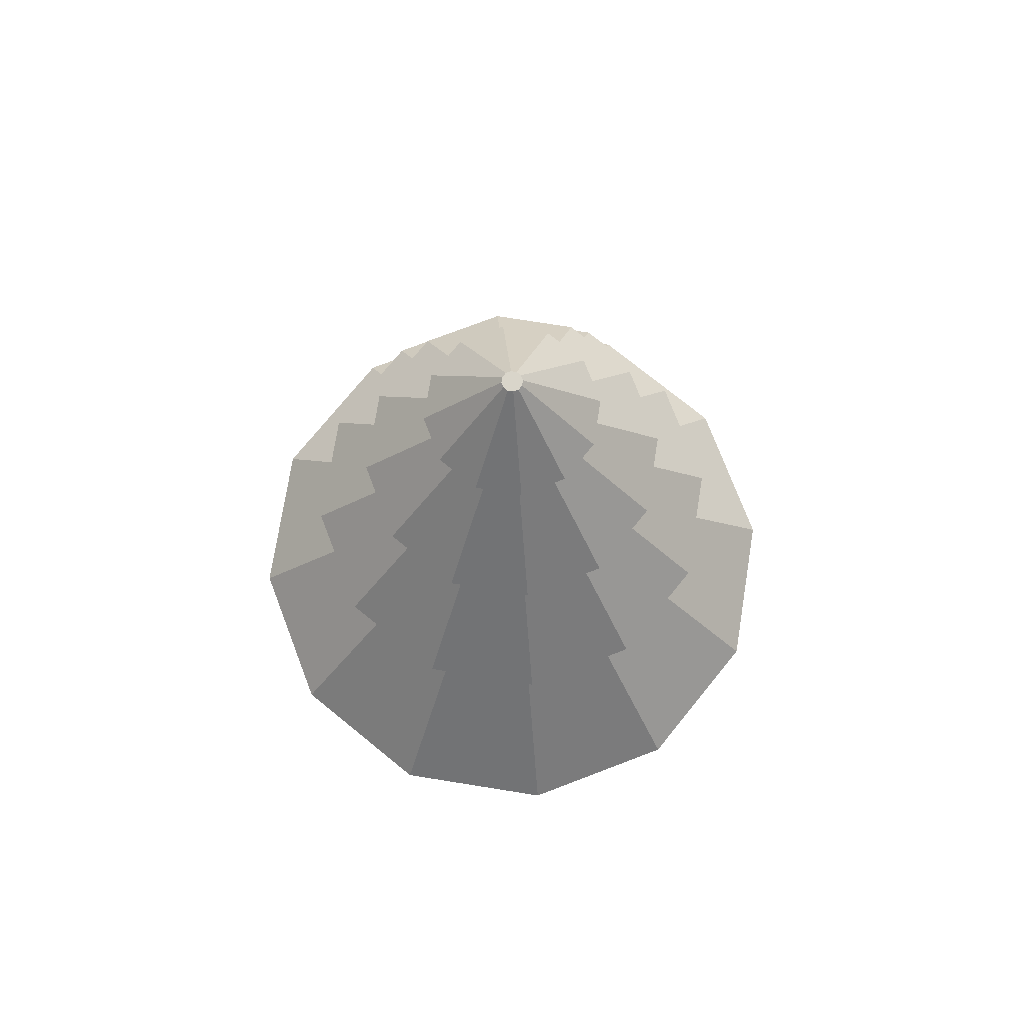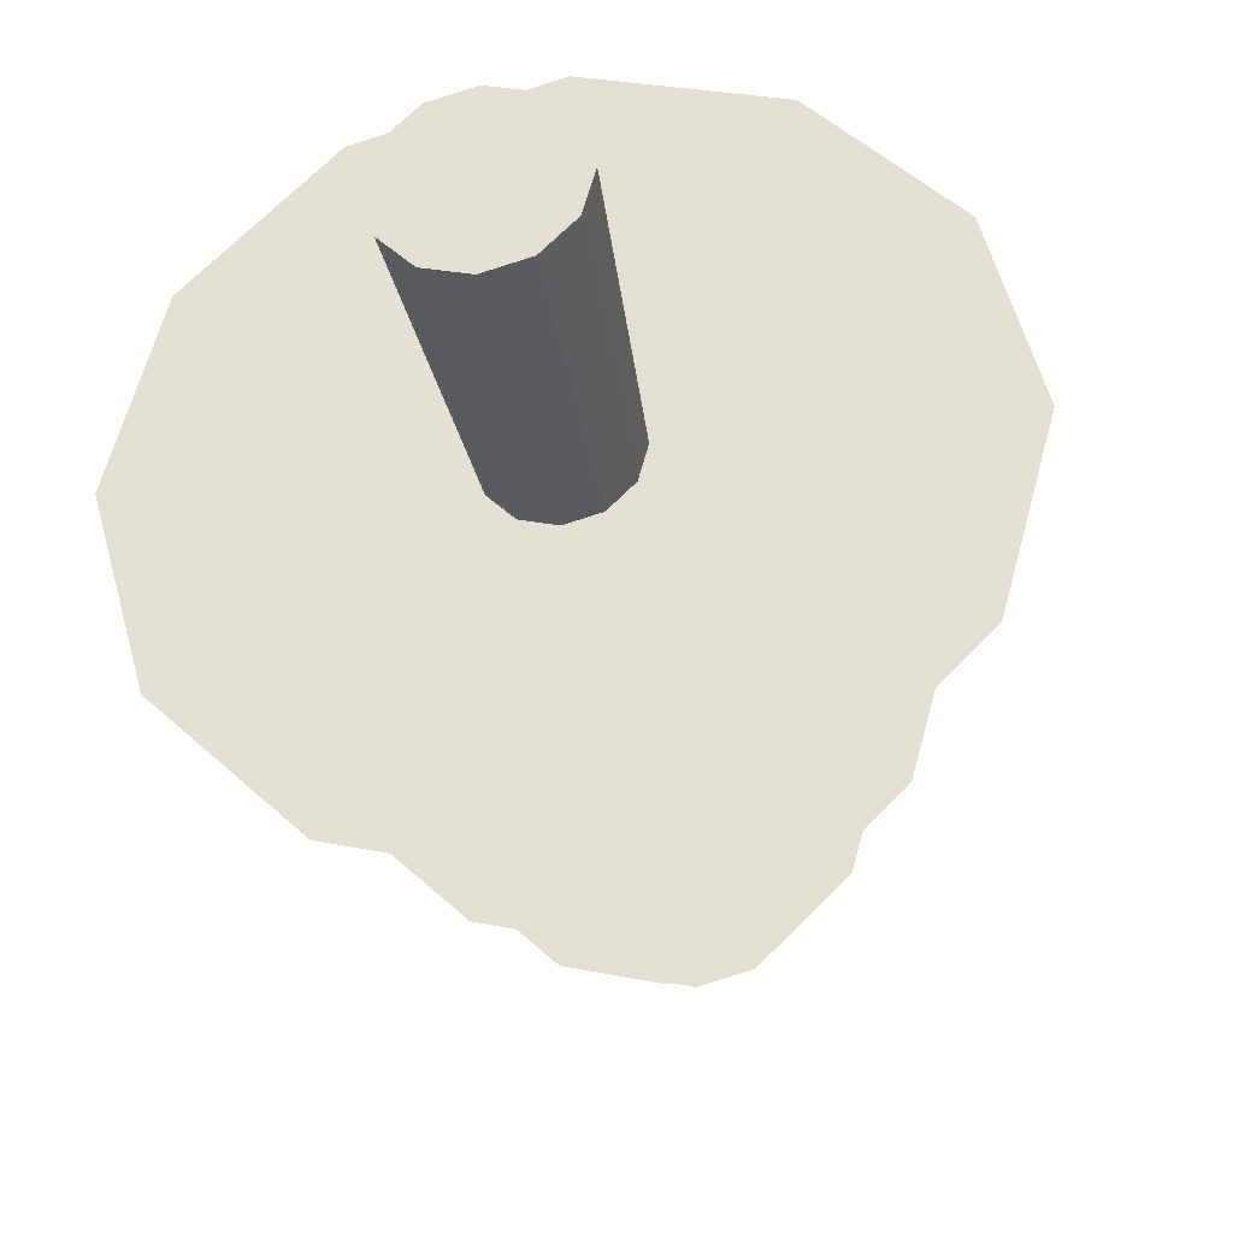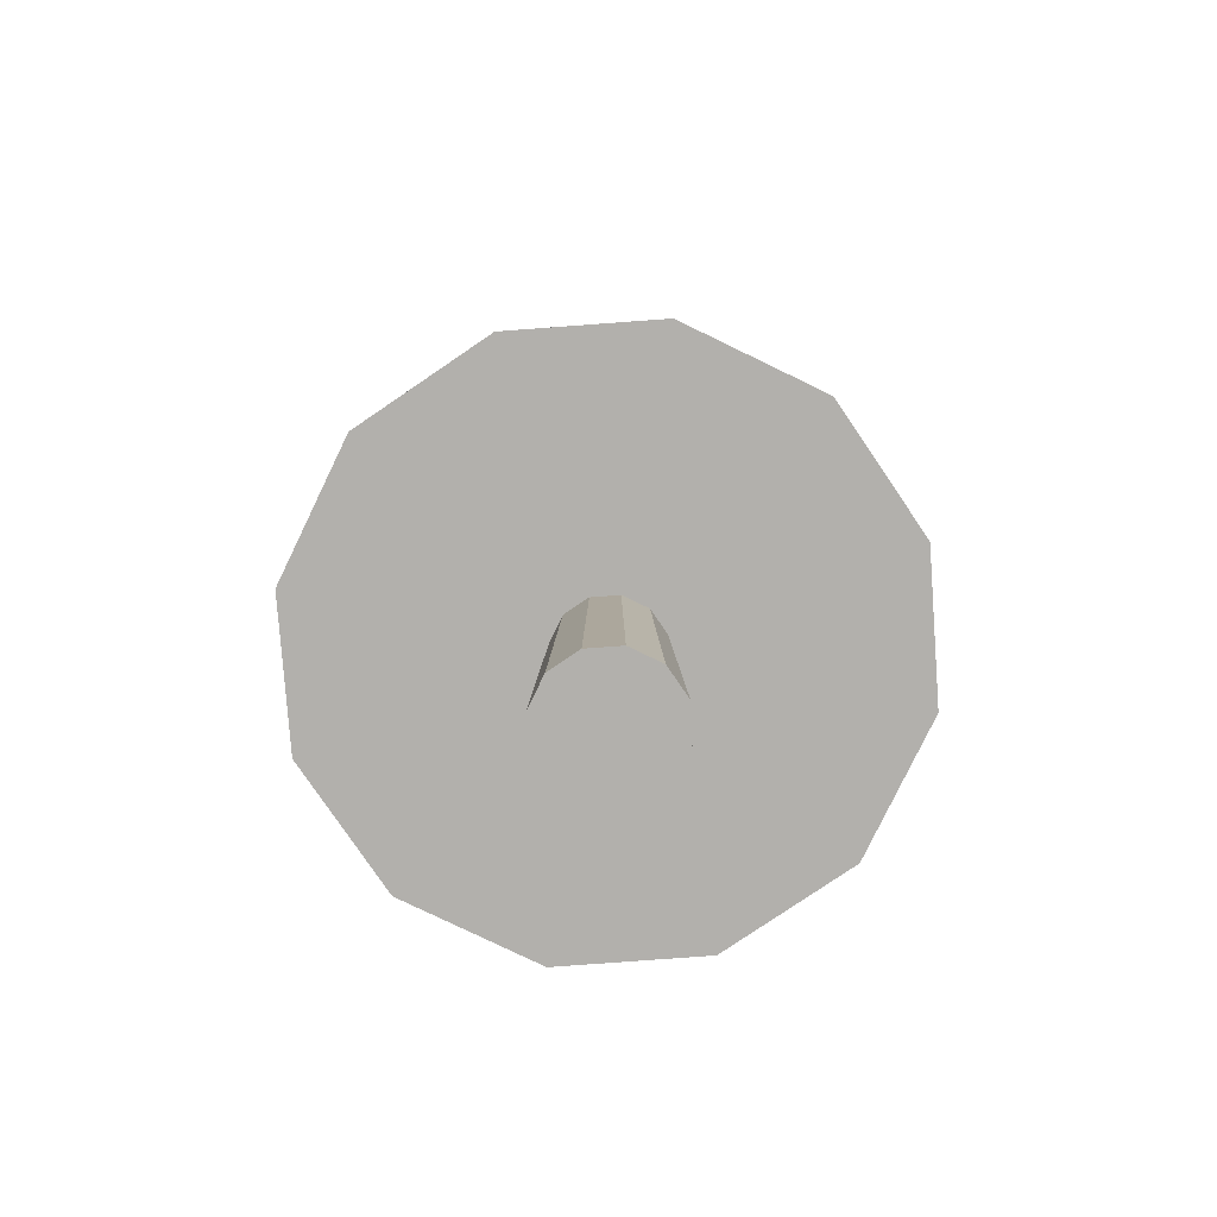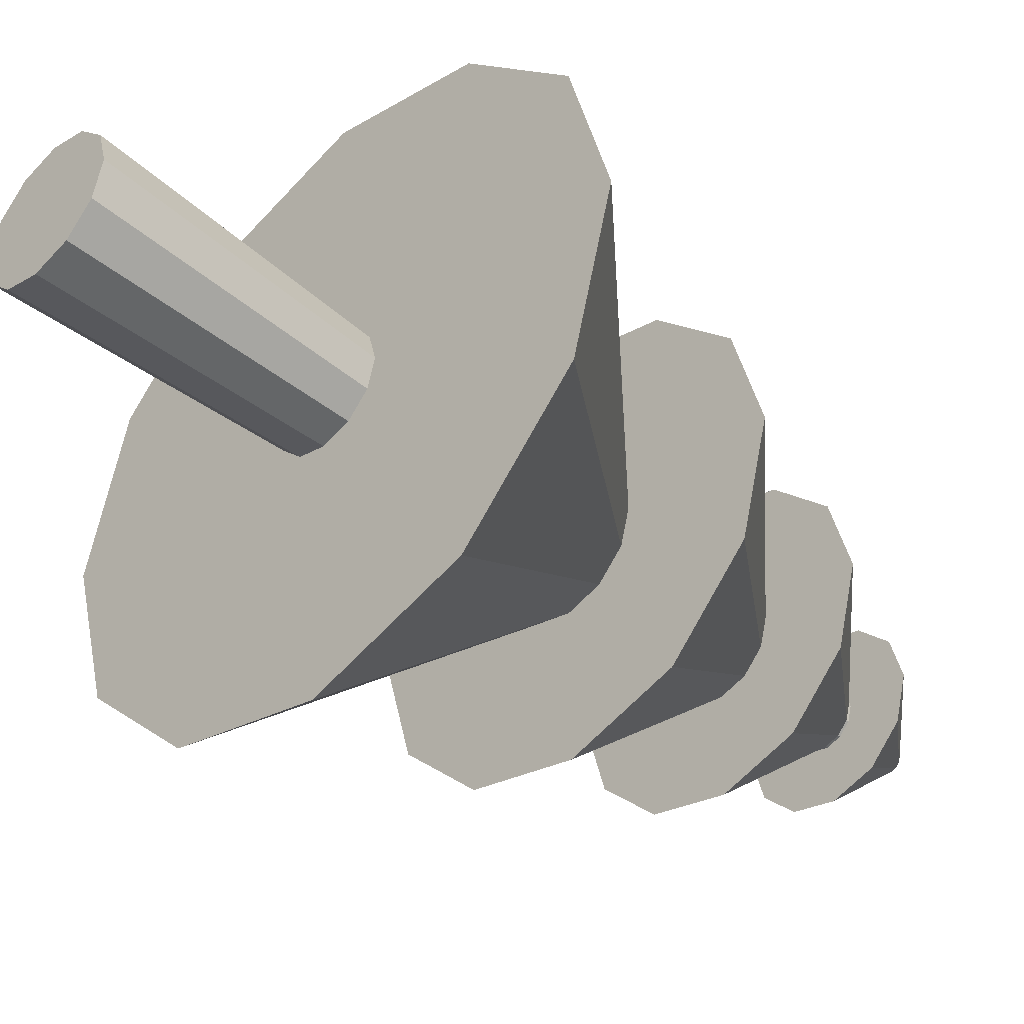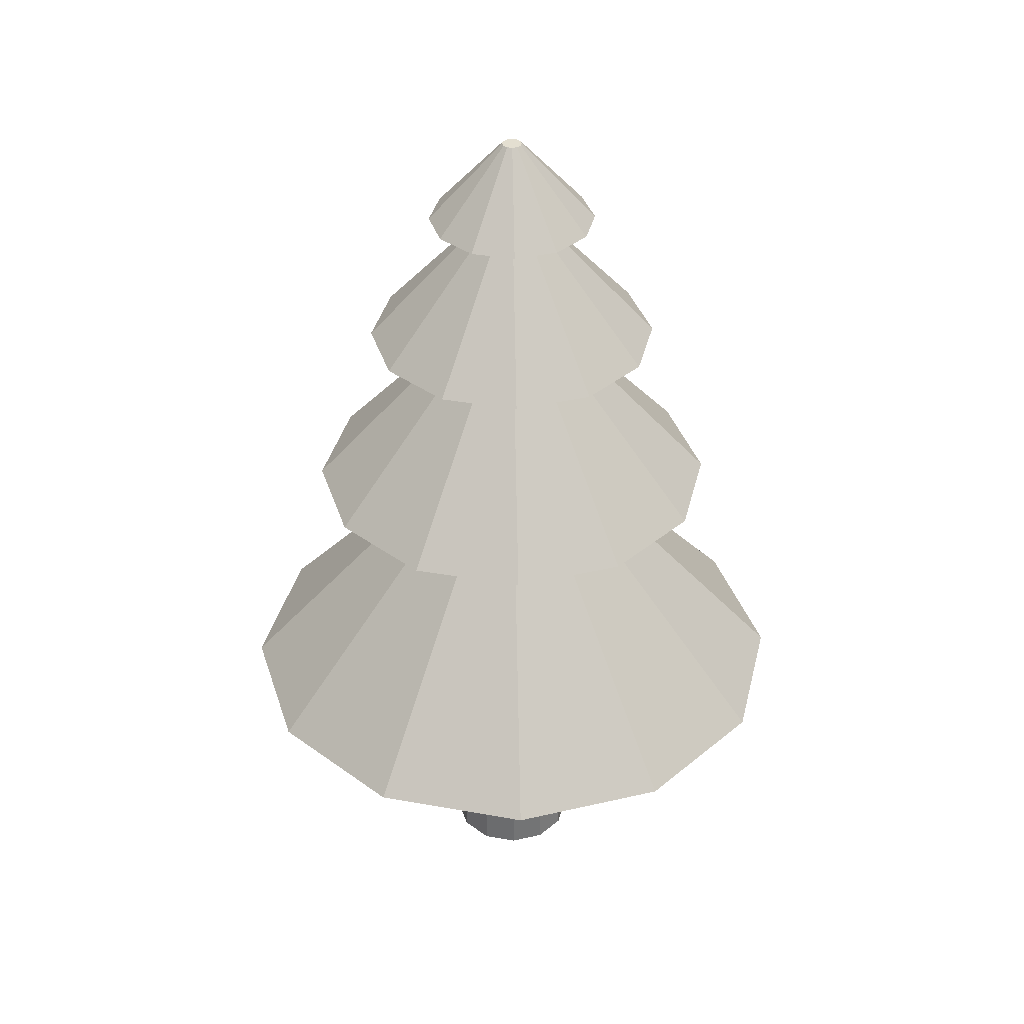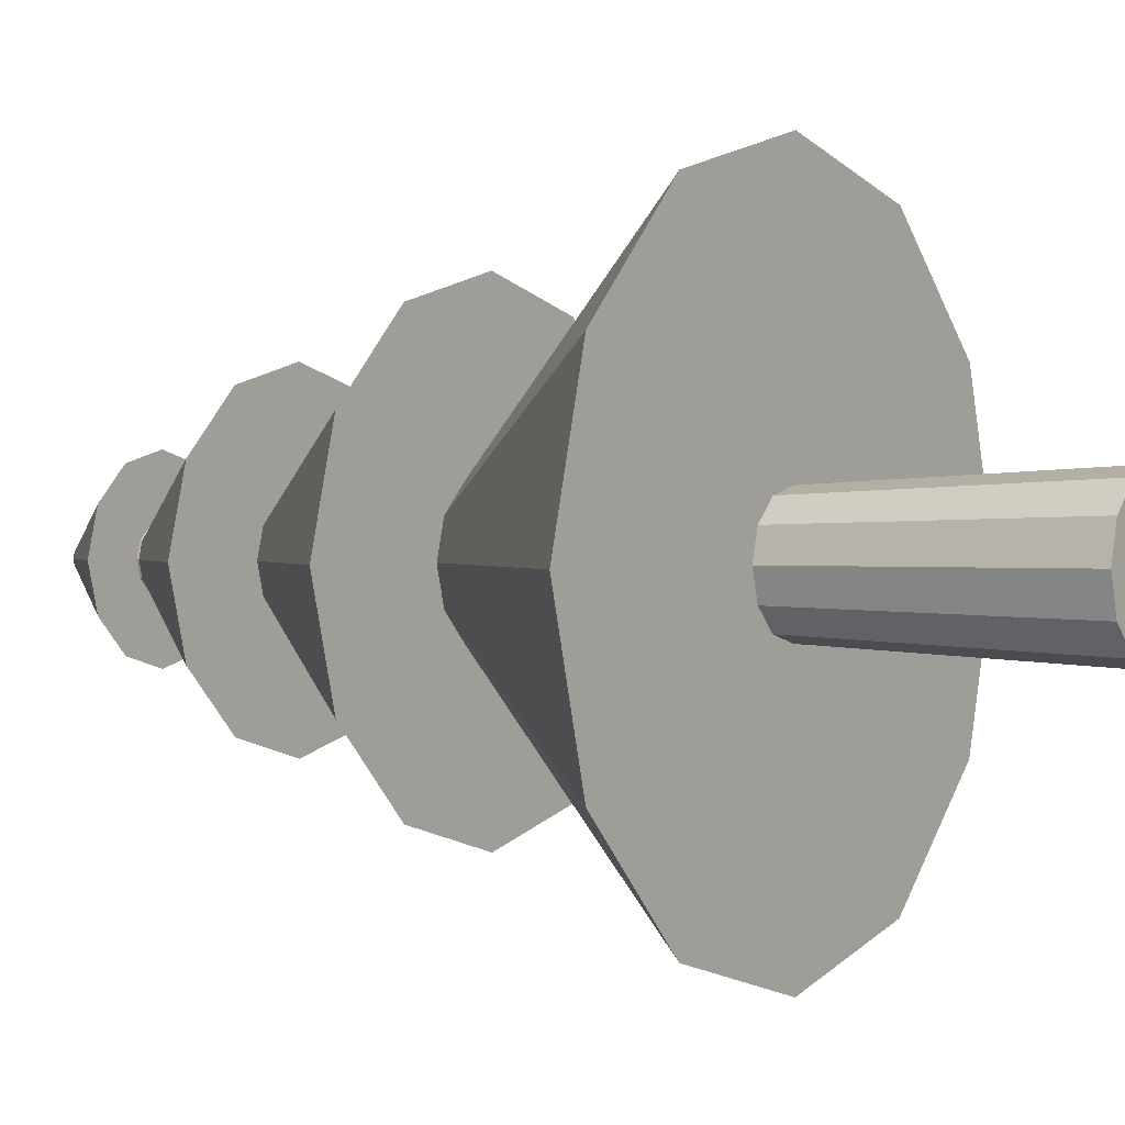
<metadata>
{"format":"obj","ext":"obj","renderer":"f3d","projection":"perspective","resolution":1024,"background":"white","views":[{"elev":74.6,"azim":-95.9,"up":"+Y"},{"elev":-32.0,"azim":9.1,"up":"+Z"},{"elev":-78.8,"azim":109.2,"up":"+Y"},{"elev":-42.1,"azim":45.6,"up":"+Z"},{"elev":36.6,"azim":88.2,"up":"+Y"},{"elev":0.7,"azim":-55.7,"up":"+Z"}]}
</metadata>
<code>
o trunk
v 0 0 -1
v -0.5 0 -0.866
v -0.866 0 -0.5
v -1 0 0
v -0.866 0 0.5
v -0.5 0 0.866
v 0 0 1
v 0.5 0 0.866
v 0.866 0 0.5
v 1 0 0
v 0.866 0 -0.5
v 0.5 0 -0.866
v -0 13.2 -0.4056
v -0.2028 13.2 -0.3512
v -0.3512 13.2 -0.2028
v -0.4056 13.2 0
v -0.3512 13.2 0.2028
v -0.2028 13.2 0.3512
v -0 13.2 0.4056
v 0.2028 13.2 0.3512
v 0.3512 13.2 0.2028
v 0.4056 13.2 0
v 0.3512 13.2 -0.2028
v 0.2028 13.2 -0.3512
v 0.04703 4.041 -4.482
v -2.194 4.041 -3.881
v -3.834 4.041 -2.241
v -4.435 4.041 -1e-06
v -3.834 4.041 2.241
v -2.194 4.041 3.881
v 0.04703 4.041 4.482
v 2.288 4.041 3.881
v 3.928 4.041 2.241
v 4.529 4.041 -1e-06
v 3.928 4.041 -2.241
v 2.288 4.041 -3.881
v 0.04703 8.444 -0.5231
v -0.2145 8.444 -0.453
v -0.406 8.444 -0.2615
v -0.4761 8.444 -1e-06
v -0.406 8.444 0.2615
v -0.2145 8.444 0.453
v 0.04703 8.444 0.5231
v 0.3086 8.444 0.453
v 0.5 8.444 0.2615
v 0.5701 8.444 -1e-06
v 0.5 8.444 -0.2615
v 0.3086 8.444 -0.453
v 0.04703 7.894 -3.195
v -1.55 7.894 -2.767
v -2.72 7.894 -1.597
v -3.148 7.894 -1e-06
v -2.72 7.894 1.597
v -1.55 7.894 2.767
v 0.04703 7.894 3.195
v 1.644 7.894 2.767
v 2.814 7.894 1.597
v 3.242 7.894 -1e-06
v 2.814 7.894 -1.597
v 1.644 7.894 -2.767
v 0.04703 11.03 -0.3729
v -0.1394 11.03 -0.3229
v -0.2759 11.03 -0.1864
v -0.3258 11.03 -1e-06
v -0.2759 11.03 0.1864
v -0.1394 11.03 0.3229
v 0.04703 11.03 0.3729
v 0.2335 11.03 0.3229
v 0.37 11.03 0.1864
v 0.4199 11.03 -1e-06
v 0.37 11.03 -0.1864
v 0.2335 11.03 -0.3229
v 0 10.56 -2.268
v -1.134 10.56 -1.964
v -1.964 10.56 -1.134
v -2.268 10.56 -1e-06
v -1.964 10.56 1.134
v -1.134 10.56 1.964
v 0 10.56 2.268
v 1.134 10.56 1.964
v 1.964 10.56 1.134
v 2.268 10.56 -1e-06
v 1.964 10.56 -1.134
v 1.134 10.56 -1.964
v 0 12.79 -0.2647
v -0.1324 12.79 -0.2293
v -0.2293 12.79 -0.1324
v -0.2647 12.79 -1e-06
v -0.2293 12.79 0.1324
v -0.1324 12.79 0.2293
v 0 12.79 0.2647
v 0.1324 12.79 0.2293
v 0.2293 12.79 0.1324
v 0.2647 12.79 -1e-06
v 0.2293 12.79 -0.1324
v 0.1324 12.79 -0.2293
v 0.02352 12.64 -1.293
v -0.6228 12.64 -1.119
v -1.096 12.64 -0.6463
v -1.269 12.64 -0
v -1.096 12.64 0.6463
v -0.6228 12.64 1.119
v 0.02352 12.64 1.293
v 0.6698 12.64 1.119
v 1.143 12.64 0.6463
v 1.316 12.64 -0
v 1.143 12.64 -0.6463
v 0.6698 12.64 -1.119
v 0.02352 13.91 -0.1509
v -0.05191 13.91 -0.1306
v -0.1071 13.91 -0.07543
v -0.1273 13.91 -0
v -0.1071 13.91 0.07543
v -0.05191 13.91 0.1306
v 0.02352 13.91 0.1509
v 0.09894 13.91 0.1306
v 0.1542 13.91 0.07543
v 0.1744 13.91 -0
v 0.1542 13.91 -0.07543
v 0.09894 13.91 -0.1306
f 1 12 24 13
f 3 2 14 15
f 10 9 21 22
f 7 6 18 19
f 4 3 15 16
f 11 10 22 23
f 8 7 19 20
f 5 4 16 17
f 12 11 23 24
f 2 1 13 14
f 9 8 20 21
f 6 5 17 18
f 26 27 28 29 30 31 32 33 34 35 36 25
f 38 37 48 47 46 45 44 43 42 41 40 39
f 50 51 52 53 54 55 56 57 58 59 60 49
f 62 61 72 71 70 69 68 67 66 65 64 63
f 74 75 76 77 78 79 80 81 82 83 84 73
f 86 85 96 95 94 93 92 91 90 89 88 87
f 98 99 100 101 102 103 104 105 106 107 108 97
f 110 109 120 119 118 117 116 115 114 113 112 111
f 2 3 4 5 6 7 8 9 10 11 12 1
o leaves
v -0 13.2 -0.4056
v -0.2028 13.2 -0.3512
v -0.3512 13.2 -0.2028
v -0.4056 13.2 0
v -0.3512 13.2 0.2028
v -0.2028 13.2 0.3512
v -0 13.2 0.4056
v 0.2028 13.2 0.3512
v 0.3512 13.2 0.2028
v 0.4056 13.2 0
v 0.3512 13.2 -0.2028
v 0.2028 13.2 -0.3512
v 0.04703 4.041 -4.482
v -2.194 4.041 -3.881
v -3.834 4.041 -2.241
v -4.435 4.041 -1e-06
v -3.834 4.041 2.241
v -2.194 4.041 3.881
v 0.04703 4.041 4.482
v 2.288 4.041 3.881
v 3.928 4.041 2.241
v 4.529 4.041 -1e-06
v 3.928 4.041 -2.241
v 2.288 4.041 -3.881
v 0.04703 8.444 -0.5231
v -0.2145 8.444 -0.453
v -0.406 8.444 -0.2615
v -0.4761 8.444 -1e-06
v -0.406 8.444 0.2615
v -0.2145 8.444 0.453
v 0.04703 8.444 0.5231
v 0.3086 8.444 0.453
v 0.5 8.444 0.2615
v 0.5701 8.444 -1e-06
v 0.5 8.444 -0.2615
v 0.3086 8.444 -0.453
v 0.04703 7.894 -3.195
v -1.55 7.894 -2.767
v -2.72 7.894 -1.597
v -3.148 7.894 -1e-06
v -2.72 7.894 1.597
v -1.55 7.894 2.767
v 0.04703 7.894 3.195
v 1.644 7.894 2.767
v 2.814 7.894 1.597
v 3.242 7.894 -1e-06
v 2.814 7.894 -1.597
v 1.644 7.894 -2.767
v 0.04703 11.03 -0.3729
v -0.1394 11.03 -0.3229
v -0.2759 11.03 -0.1864
v -0.3258 11.03 -1e-06
v -0.2759 11.03 0.1864
v -0.1394 11.03 0.3229
v 0.04703 11.03 0.3729
v 0.2335 11.03 0.3229
v 0.37 11.03 0.1864
v 0.4199 11.03 -1e-06
v 0.37 11.03 -0.1864
v 0.2335 11.03 -0.3229
v 0 10.56 -2.268
v -1.134 10.56 -1.964
v -1.964 10.56 -1.134
v -2.268 10.56 -1e-06
v -1.964 10.56 1.134
v -1.134 10.56 1.964
v 0 10.56 2.268
v 1.134 10.56 1.964
v 1.964 10.56 1.134
v 2.268 10.56 -1e-06
v 1.964 10.56 -1.134
v 1.134 10.56 -1.964
v 0 12.79 -0.2647
v -0.1324 12.79 -0.2293
v -0.2293 12.79 -0.1324
v -0.2647 12.79 -1e-06
v -0.2293 12.79 0.1324
v -0.1324 12.79 0.2293
v 0 12.79 0.2647
v 0.1324 12.79 0.2293
v 0.2293 12.79 0.1324
v 0.2647 12.79 -1e-06
v 0.2293 12.79 -0.1324
v 0.1324 12.79 -0.2293
v 0.02352 12.64 -1.293
v -0.6228 12.64 -1.119
v -1.096 12.64 -0.6463
v -1.269 12.64 -0
v -1.096 12.64 0.6463
v -0.6228 12.64 1.119
v 0.02352 12.64 1.293
v 0.6698 12.64 1.119
v 1.143 12.64 0.6463
v 1.316 12.64 -0
v 1.143 12.64 -0.6463
v 0.6698 12.64 -1.119
v 0.02352 13.91 -0.1509
v -0.05191 13.91 -0.1306
v -0.1071 13.91 -0.07543
v -0.1273 13.91 -0
v -0.1071 13.91 0.07543
v -0.05191 13.91 0.1306
v 0.02352 13.91 0.1509
v 0.09894 13.91 0.1306
v 0.1542 13.91 0.07543
v 0.1744 13.91 -0
v 0.1542 13.91 -0.07543
v 0.09894 13.91 -0.1306
f 122 121 132 131 130 129 128 127 126 125 124 123
f 143 142 154 155
f 140 139 151 152
f 137 136 148 149
f 144 143 155 156
f 134 133 145 146
f 141 140 152 153
f 138 137 149 150
f 133 144 156 145
f 135 134 146 147
f 142 141 153 154
f 139 138 150 151
f 136 135 147 148
f 167 166 178 179
f 164 163 175 176
f 161 160 172 173
f 168 167 179 180
f 158 157 169 170
f 165 164 176 177
f 162 161 173 174
f 157 168 180 169
f 159 158 170 171
f 166 165 177 178
f 163 162 174 175
f 160 159 171 172
f 191 190 202 203
f 188 187 199 200
f 185 184 196 197
f 192 191 203 204
f 182 181 193 194
f 189 188 200 201
f 186 185 197 198
f 181 192 204 193
f 183 182 194 195
f 190 189 201 202
f 187 186 198 199
f 184 183 195 196
f 215 214 226 227
f 212 211 223 224
f 209 208 220 221
f 216 215 227 228
f 206 205 217 218
f 213 212 224 225
f 210 209 221 222
f 205 216 228 217
f 207 206 218 219
f 214 213 225 226
f 211 210 222 223
f 208 207 219 220

</code>
